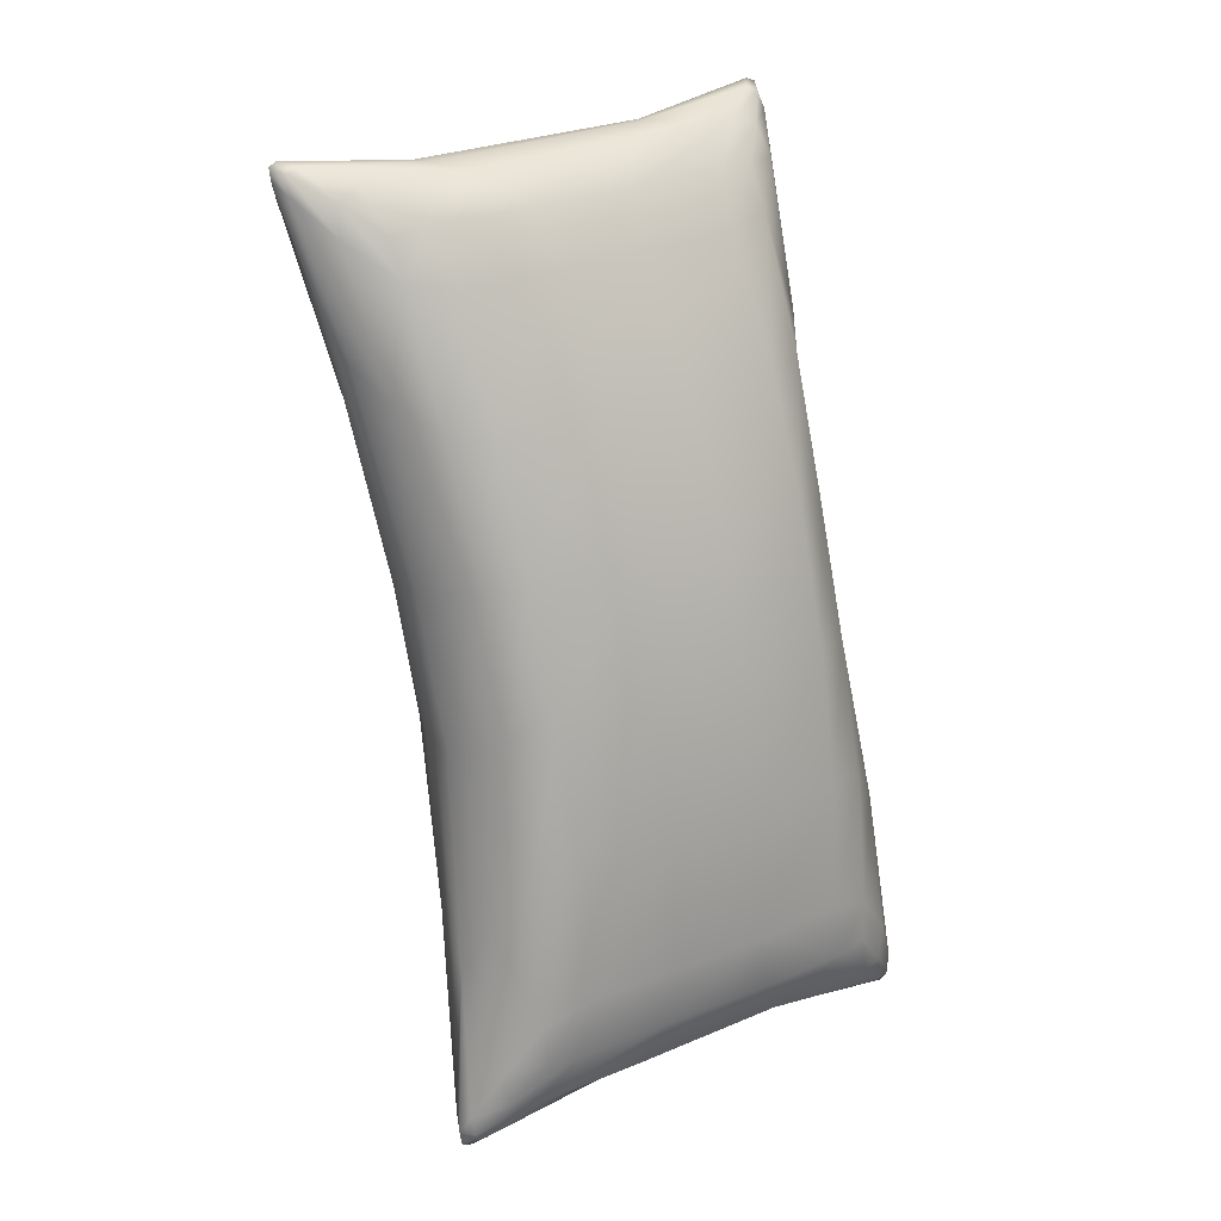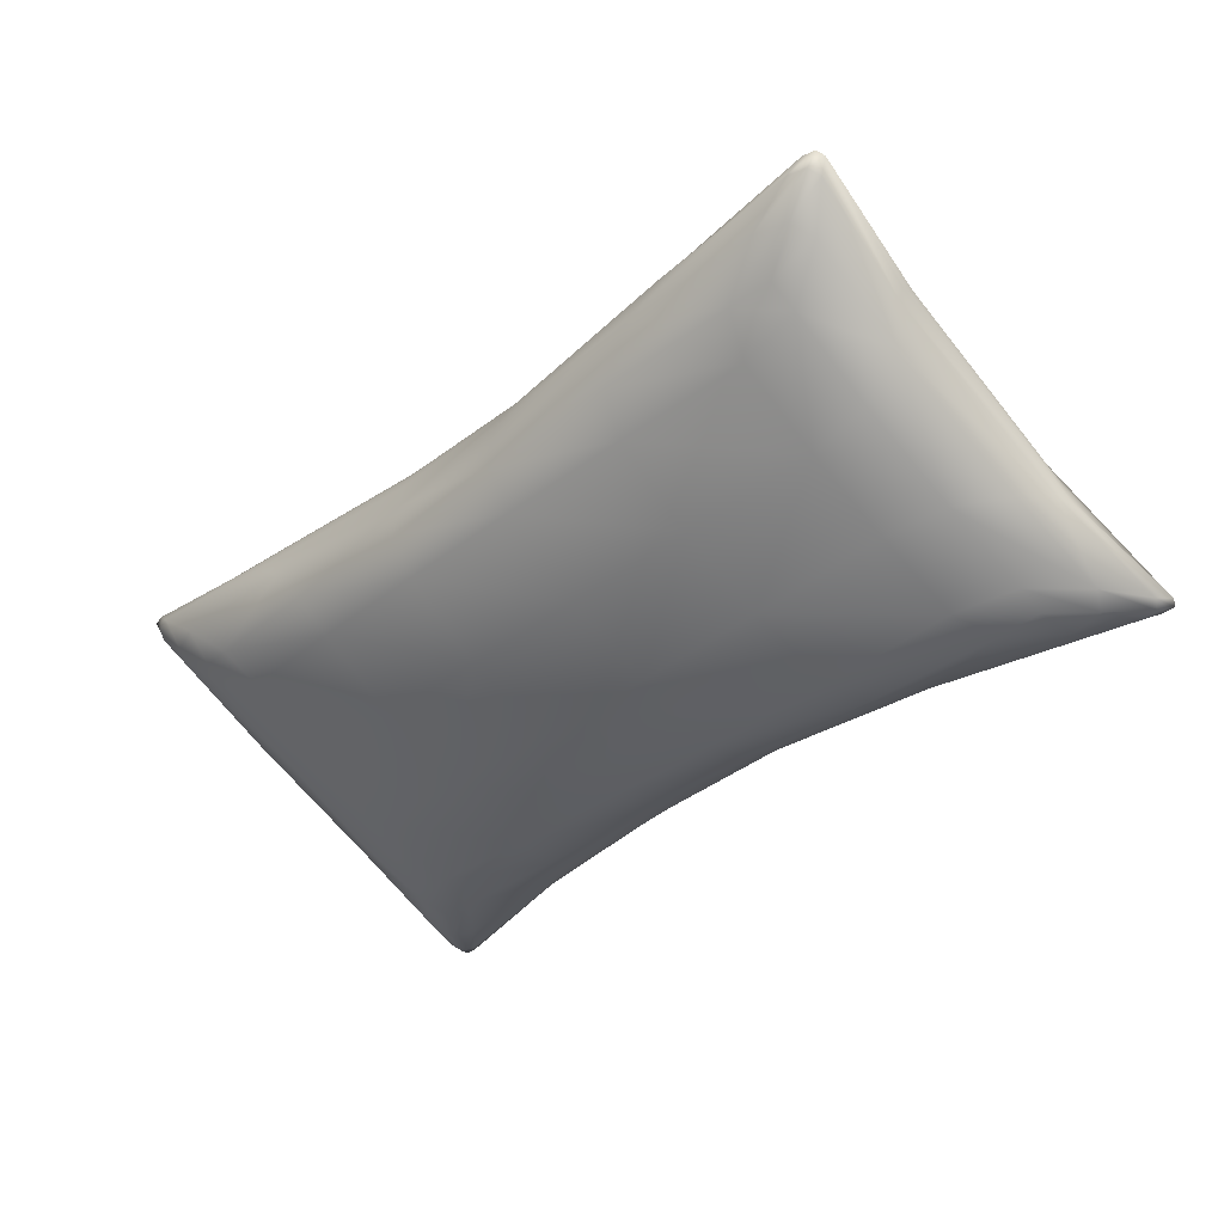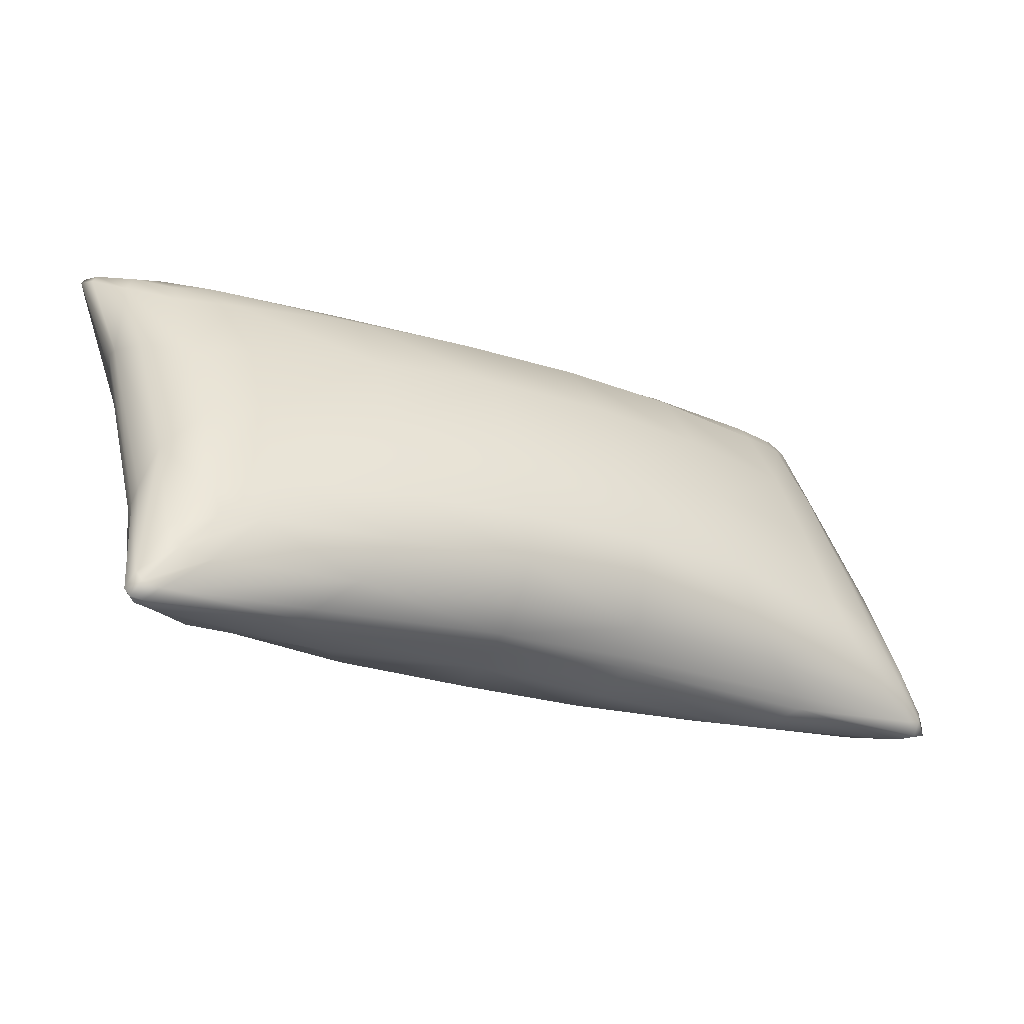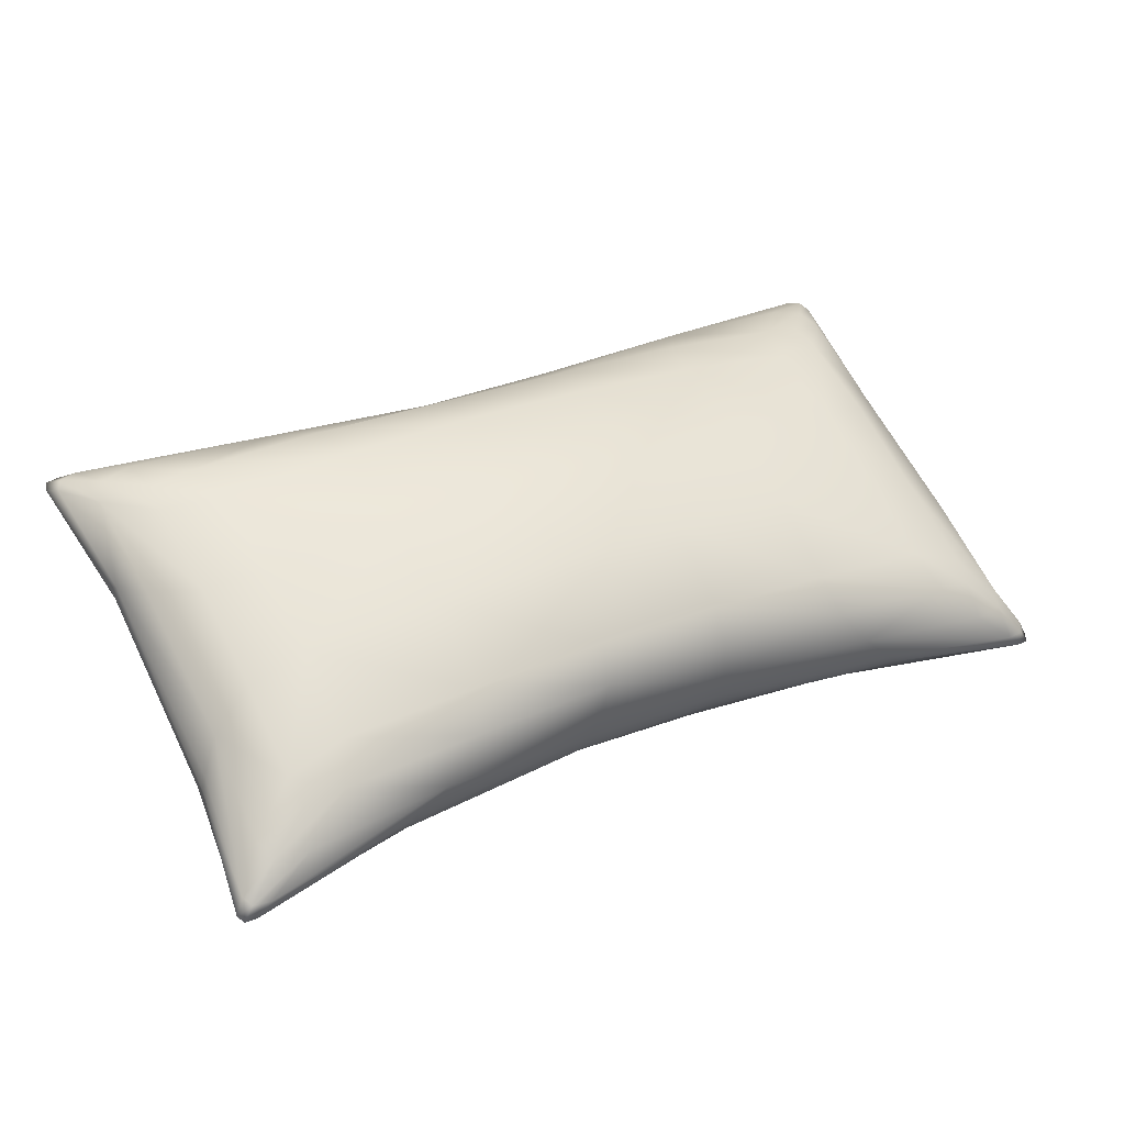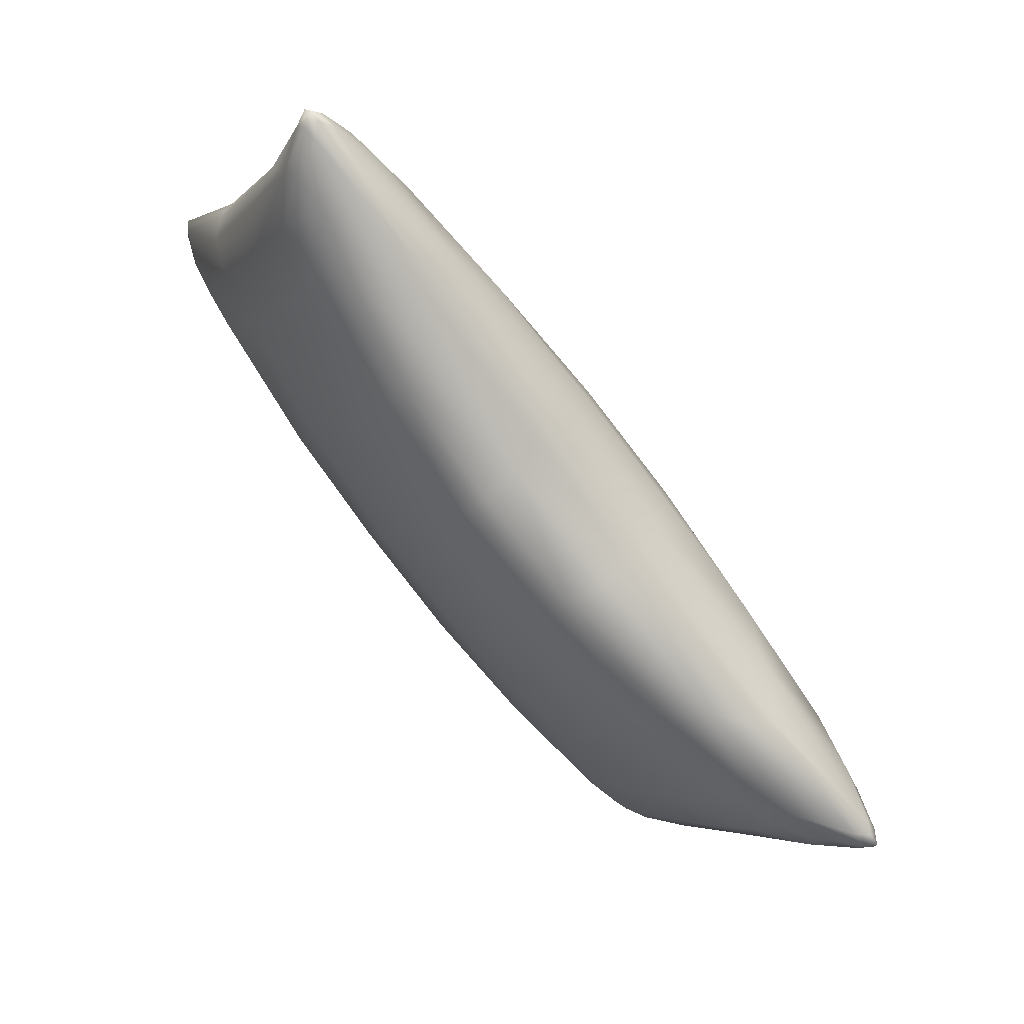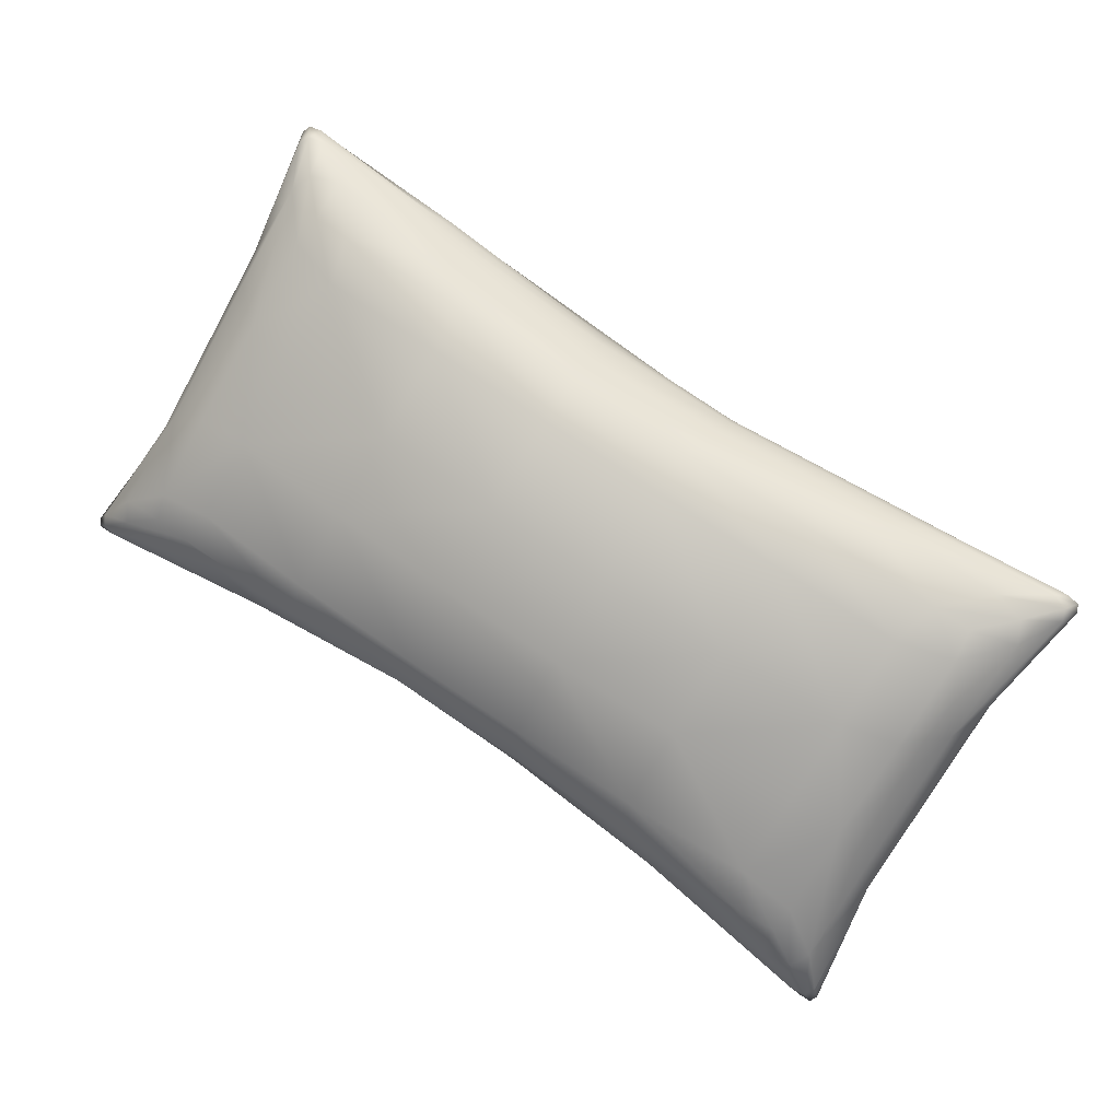
<metadata>
{"format":"obj","ext":"obj","renderer":"f3d","projection":"perspective","resolution":1024,"background":"white","views":[{"elev":-77.5,"azim":-80.4,"up":"+Z"},{"elev":-33.5,"azim":46.3,"up":"+Z"},{"elev":-22.4,"azim":-31.2,"up":"+Y"},{"elev":30.2,"azim":148.5,"up":"+Z"},{"elev":-76.3,"azim":-53.6,"up":"+Y"},{"elev":72.7,"azim":-146.0,"up":"+Z"}]}
</metadata>
<code>
v  -51.19 42.42 -12.92
v  -11.45 42.52 -12.24
v  -51.02 60.91 -23.05
v  -11.31 61.04 -22.39
v  -51.21 43.05 -12.03
v  -11.47 43.15 -11.35
v  -51.04 61.55 -22.16
v  -11.34 61.68 -21.5
v  -48.29 43.38 -15.69
v  -48.11 57.5 -23.28
v  -14.11 57.54 -22.79
v  -14.29 43.53 -15.02
v  -48.34 46.26 -11.61
v  -14.32 46.4 -10.96
v  -14.26 60.43 -18.69
v  -48.26 60.36 -19.2
v  -34.08 50.65 -22.49
v  -34.31 53.08 -11.82
v  -34.74 43.49 -12.72
v  -11.66 47.66 -14.42
v  -27.73 59.55 -21.24
v  -50.81 56.48 -19.96
v  -50.13 47.8 -17.33
v  -34.29 58.24 -22.83
v  -12.3 54.16 -20.11
v  -28.13 42.59 -14.35
v  -34.5 44.86 -11.27
v  -12.41 50.05 -13.65
v  -28.05 60.29 -19.49
v  -50.16 56.2 -17.68
v  -16.58 51.64 -20.98
v  -22.33 50.99 -21.88
v  -28.19 50.66 -22.39
v  -45.78 47.96 -19.54
v  -39.98 47.3 -20.2
v  -16.74 52.43 -12.83
v  -22.53 52.9 -12.05
v  -28.41 53.11 -11.71
v  -45.9 55.92 -15.27
v  -40.15 56.48 -14.32
v  -11.62 42.45 -11.59
v  -18.39 42.88 -12.09
v  -27.89 43.48 -12.64
v  -51.05 42.35 -12.27
v  -44.26 42.85 -12.52
v  -50.87 61.59 -22.8
v  -44.1 60.52 -22.04
v  -34.58 59.65 -21.42
v  -11.48 61.71 -22.14
v  -18.25 60.42 -21.56
v  -13.97 59.41 -22.91
v  -20.31 58.67 -22.82
v  -27.97 58.14 -22.64
v  -48.29 59.36 -23.43
v  -41.95 58.72 -23.15
v  -48.47 42.37 -14.24
v  -42.11 42.4 -14.39
v  -34.44 42.93 -14.54
v  -14.13 42.47 -13.59
v  -20.48 42.22 -13.95
v  -14.17 44.46 -10.83
v  -20.52 44.66 -10.97
v  -28.18 44.98 -11.29
v  -48.51 44.33 -11.45
v  -42.16 44.47 -11.21
v  -48.39 61.32 -20.62
v  -42.04 60.85 -20.08
v  -34.37 60.39 -19.65
v  -14.07 61.4 -20.1
v  -20.42 60.99 -19.73
v  -34.15 43.53 -17.92
v  -34.11 46.96 -20.5
v  -34.05 54.57 -23.78
v  -34.23 59.8 -16.31
v  -34.29 56.77 -13.79
v  -34.32 48.86 -10.46
v  -10.75 61.42 -21.96
v  -11.6 56.59 -19.33
v  -10.88 42.87 -11.8
v  -51.78 42.77 -12.49
v  -50.87 47.54 -15.09
v  -51.6 61.27 -22.64
v  -50.14 58.37 -22.88
v  -49.98 54.08 -20.72
v  -50.29 43.67 -14.82
v  -12.28 43.75 -14.18
v  -12.43 47.91 -16.66
v  -12.16 58.48 -22.21
v  -12.22 60.4 -19.55
v  -12.44 56.32 -17.1
v  -12.33 45.64 -11.52
v  -50.35 45.55 -12.12
v  -50.15 49.92 -14.26
v  -50.22 60.23 -20.2
v  -16.62 44.55 -16.76
v  -16.59 48.02 -19.05
v  -16.51 55.31 -22.7
v  -22.42 43.89 -17.4
v  -22.36 47.34 -19.88
v  -22.31 54.79 -23.42
v  -28.27 43.56 -17.79
v  -28.22 46.96 -20.39
v  -28.18 54.55 -23.74
v  -45.74 55.27 -23.15
v  -45.76 51.53 -21.53
v  -45.86 44.44 -17.32
v  -39.92 54.79 -23.64
v  -39.95 50.96 -22.18
v  -40.02 43.81 -17.77
v  -16.66 59.35 -16.98
v  -16.7 56.05 -14.75
v  -16.72 48.57 -11.09
v  -22.48 59.73 -16.4
v  -22.5 56.56 -14.02
v  -22.56 48.8 -10.52
v  -28.36 59.84 -16.2
v  -28.38 56.8 -13.69
v  -28.44 48.9 -10.34
v  -45.97 48.45 -11.63
v  -45.95 52.35 -13.29
v  -45.9 59.26 -17.44
v  -40.18 48.72 -10.86
v  -40.18 52.82 -12.35
v  -40.09 59.65 -16.7
v  -51.44 42.88 -13.17
v  -50.24 60.99 -23.09
v  -11.07 60.63 -22.15
v  -12.22 42.31 -12.17
v  -50.44 42.86 -11.92
v  -11.21 43.61 -11.6
v  -12.11 61.76 -21.55
v  -51.29 61.12 -21.93
v  -11.05 42.54 -11.62
v  -51.61 42.44 -12.31
v  -10.92 61.71 -22.13
v  -51.43 61.57 -22.81
v  -48.41 44.47 -16.53
v  -46.33 57.26 -23.49
v  -13.99 56.27 -22.33
v  -16.06 43.24 -15.29
v  -49.86 42.79 -14.36
v  -49.68 59.18 -23.29
v  -12.59 59.27 -22.69
v  -12.75 42.89 -13.69
v  -46.56 46.37 -11.29
v  -14.18 47.75 -11.42
v  -16.04 60.57 -18.41
v  -48.41 59.35 -18.38
v  -49.89 44.66 -11.69
v  -12.78 44.77 -11.05
v  -12.68 61.17 -20.02
v  -49.77 61.04 -20.62
v  -43.55 60.04 -22.41
v  -34.51 59.28 -21.86
v  -27.79 59.23 -21.72
v  -18.76 59.93 -21.95
v  -12.09 61.1 -22.44
v  -18.92 42.54 -12.57
v  -27.95 43.17 -13.12
v  -34.66 43.27 -13.24
v  -43.72 42.66 -13.06
v  -50.41 42.24 -12.84
v  -43.73 43.23 -12.08
v  -34.68 43.8 -12.24
v  -27.96 43.85 -12.19
v  -18.92 43.37 -11.73
v  -12.25 42.97 -11.28
v  -18.81 60.69 -21.07
v  -27.81 59.84 -20.75
v  -34.53 59.93 -20.92
v  -43.58 60.72 -21.5
v  -50.26 61.63 -22.17
v  -40.39 56.81 -23.75
v  -34.1 56.56 -23.67
v  -28.15 56.53 -23.58
v  -21.84 56.8 -23.55
v  -15.87 57.25 -23.16
v  -21.98 42.7 -15.79
v  -28.26 42.54 -16.11
v  -34.22 42.56 -16.23
v  -40.53 42.63 -16.17
v  -46.51 43.05 -15.95
v  -40.64 46.54 -10.71
v  -34.35 46.68 -10.47
v  -28.39 46.71 -10.39
v  -22.08 46.62 -10.37
v  -16.1 46.53 -10.62
v  -21.99 60.72 -17.95
v  -28.27 60.61 -17.81
v  -34.23 60.51 -17.95
v  -40.53 60.62 -18.27
v  -46.49 60.56 -18.81
v  -50.79 47.55 -15.74
v  -50.63 55.82 -20.23
v  -51.25 60.49 -22.81
v  -11.66 55.92 -19.61
v  -11.81 47.67 -15.06
v  -11.21 43 -12.48
v  -11.72 48.34 -14.14
v  -11.76 56.58 -18.68
v  -11.1 61.24 -21.27
v  -50.78 56.46 -19.3
v  -50.74 48.19 -14.8
v  -51.44 43.51 -12.29
v  -48.32 48.1 -18.79
v  -48.29 52.32 -21.17
v  -48.29 56.18 -22.95
v  -14.08 52.46 -20.5
v  -14.09 48.17 -18.23
v  -14.09 44.52 -15.94
v  -14.22 51.68 -13.29
v  -14.17 55.98 -15.55
v  -14.1 59.51 -17.79
v  -48.39 55.82 -16.17
v  -48.45 51.61 -13.78
v  -48.51 47.65 -11.96
o Object002
g Object002
f 17 73 103 33
f 33 102 72 17
f 108 17 72 35
f 108 107 73 17
f 18 76 118 38
f 38 117 75 18
f 123 18 75 40
f 123 122 76 18
f 160 19 45 161
f 160 159 43 19
f 164 19 43 165
f 164 163 45 19
f 197 20 79 198
f 197 196 78 20
f 199 20 78 200
f 199 130 79 20
f 155 21 50 156
f 155 154 48 21
f 169 21 48 170
f 169 168 50 21
f 194 22 82 195
f 194 193 81 22
f 202 22 81 203
f 202 132 82 22
f 193 23 85 125
f 193 194 84 23
f 205 23 84 206
f 205 137 85 23
f 154 24 55 153
f 154 155 53 24
f 174 24 53 175
f 174 173 55 24
f 196 25 88 127
f 196 197 87 25
f 208 25 87 209
f 208 139 88 25
f 159 26 60 158
f 159 160 58 26
f 179 26 58 180
f 179 178 60 26
f 164 27 65 163
f 164 165 63 27
f 184 27 63 185
f 184 183 65 27
f 199 28 91 130
f 199 200 90 28
f 211 28 90 212
f 211 146 91 28
f 169 29 70 168
f 169 170 68 29
f 189 29 68 190
f 189 188 70 29
f 202 30 94 132
f 202 203 93 30
f 214 30 93 215
f 214 148 94 30
f 208 31 97 139
f 208 209 96 31
f 32 31 96 99
f 32 100 97 31
f 33 32 99 102
f 33 103 100 32
f 205 34 106 137
f 205 206 105 34
f 35 34 105 108
f 35 109 106 34
f 72 71 109 35
f 211 36 112 146
f 211 212 111 36
f 37 36 111 114
f 37 115 112 36
f 38 37 114 117
f 38 118 115 37
f 214 39 121 148
f 214 215 120 39
f 40 39 120 123
f 40 124 121 39
f 75 74 124 40
f 128 41 42 158
f 128 2 133 41
f 6 167 41 133
f 167 166 42 41
f 158 42 43 159
f 166 165 43 42
f 129 44 45 163
f 129 5 134 44
f 1 162 44 134
f 162 161 45 44
f 126 46 47 153
f 126 3 136 46
f 7 172 46 136
f 172 171 47 46
f 153 47 48 154
f 171 170 48 47
f 131 49 50 168
f 131 8 135 49
f 4 157 49 135
f 157 156 50 49
f 157 51 52 156
f 157 4 143 51
f 11 177 51 143
f 177 176 52 51
f 156 52 53 155
f 176 175 53 52
f 138 54 55 173
f 138 10 142 54
f 3 126 54 142
f 126 153 55 54
f 162 56 57 161
f 162 1 141 56
f 9 182 56 141
f 182 181 57 56
f 161 57 58 160
f 181 180 58 57
f 140 59 60 178
f 140 12 144 59
f 2 128 59 144
f 128 158 60 59
f 167 61 62 166
f 167 6 150 61
f 14 187 61 150
f 187 186 62 61
f 166 62 63 165
f 186 185 63 62
f 145 64 65 183
f 145 13 149 64
f 5 129 64 149
f 129 163 65 64
f 172 66 67 171
f 172 7 152 66
f 16 192 66 152
f 192 191 67 66
f 171 67 68 170
f 191 190 68 67
f 147 69 70 188
f 147 15 151 69
f 8 131 69 151
f 131 168 70 69
f 71 72 102 101
f 101 179 180 71
f 181 109 71 180
f 107 173 174 73
f 175 103 73 174
f 74 75 117 116
f 116 189 190 74
f 191 124 74 190
f 122 183 184 76
f 185 118 76 184
f 127 77 78 196
f 127 4 135 77
f 8 201 77 135
f 201 200 78 77
f 130 6 133 79
f 2 198 79 133
f 125 80 81 193
f 125 1 134 80
f 5 204 80 134
f 204 203 81 80
f 132 7 136 82
f 3 195 82 136
f 195 83 84 194
f 195 3 142 83
f 10 207 83 142
f 207 206 84 83
f 137 9 141 85
f 1 125 85 141
f 198 86 87 197
f 198 2 144 86
f 12 210 86 144
f 210 209 87 86
f 139 11 143 88
f 4 127 88 143
f 201 89 90 200
f 201 8 151 89
f 15 213 89 151
f 213 212 90 89
f 146 14 150 91
f 6 130 91 150
f 204 92 93 203
f 204 5 149 92
f 13 216 92 149
f 216 215 93 92
f 148 16 152 94
f 7 132 94 152
f 210 95 96 209
f 210 12 140 95
f 178 98 95 140
f 98 99 96 95
f 100 176 177 97
f 11 139 97 177
f 179 101 98 178
f 101 102 99 98
f 103 175 176 100
f 207 104 105 206
f 207 10 138 104
f 173 107 104 138
f 107 108 105 104
f 109 181 182 106
f 9 137 106 182
f 213 110 111 212
f 213 15 147 110
f 188 113 110 147
f 113 114 111 110
f 115 186 187 112
f 14 146 112 187
f 189 116 113 188
f 116 117 114 113
f 118 185 186 115
f 216 119 120 215
f 216 13 145 119
f 183 122 119 145
f 122 123 120 119
f 124 191 192 121
f 16 148 121 192

</code>
